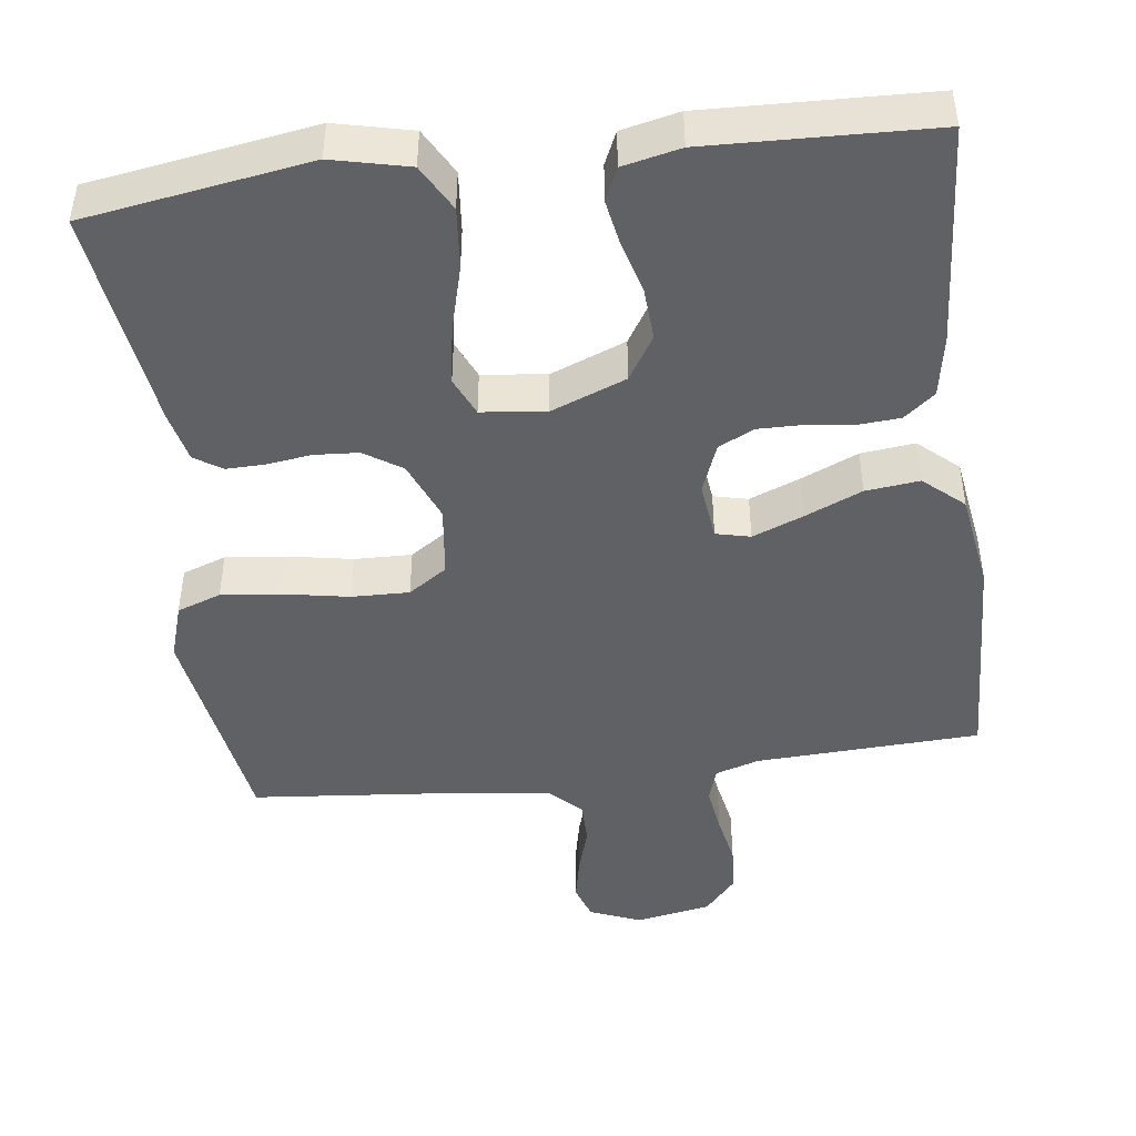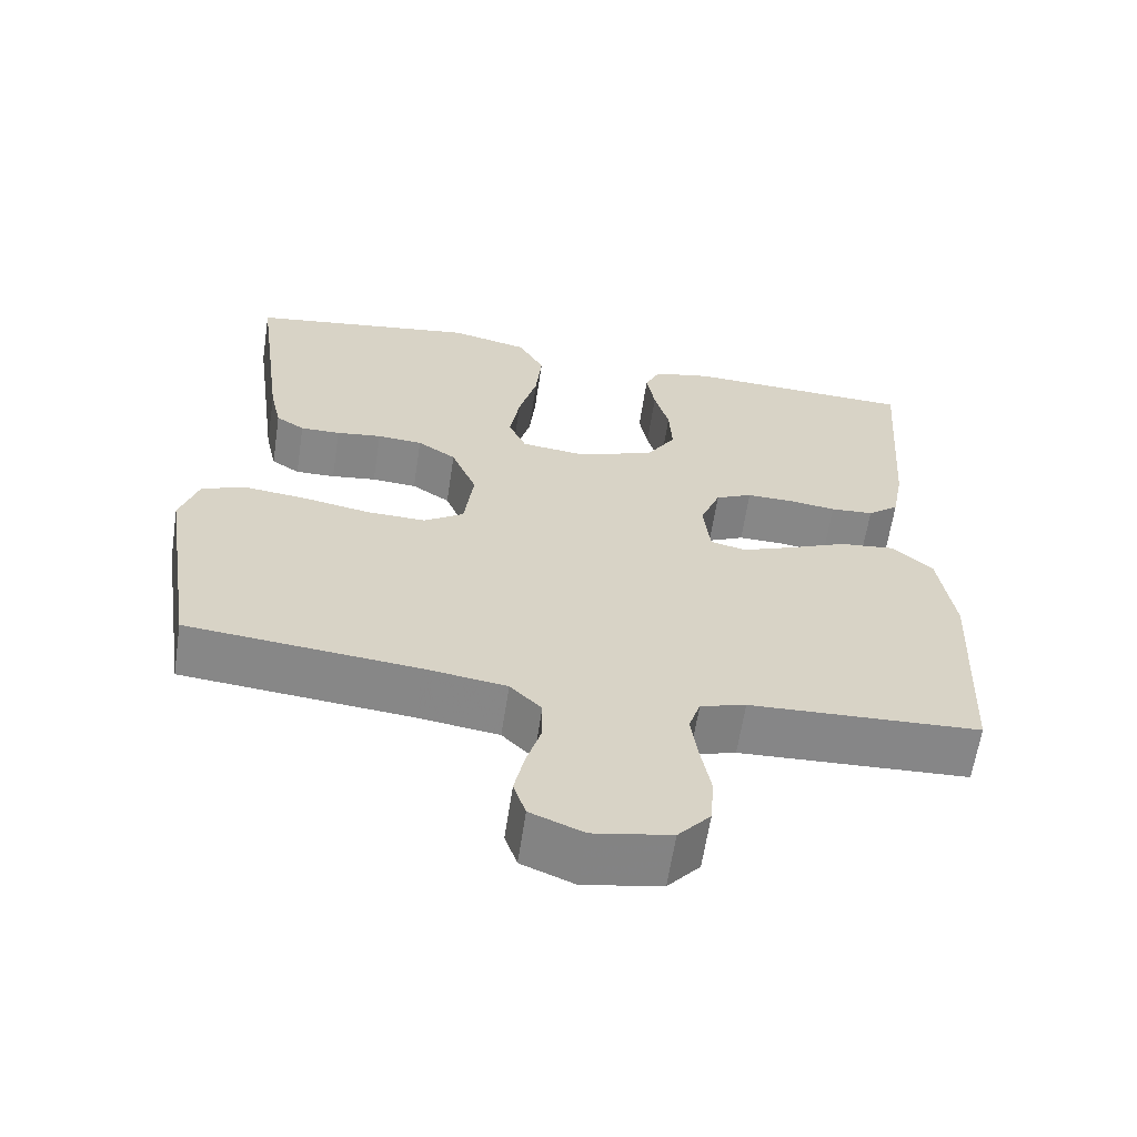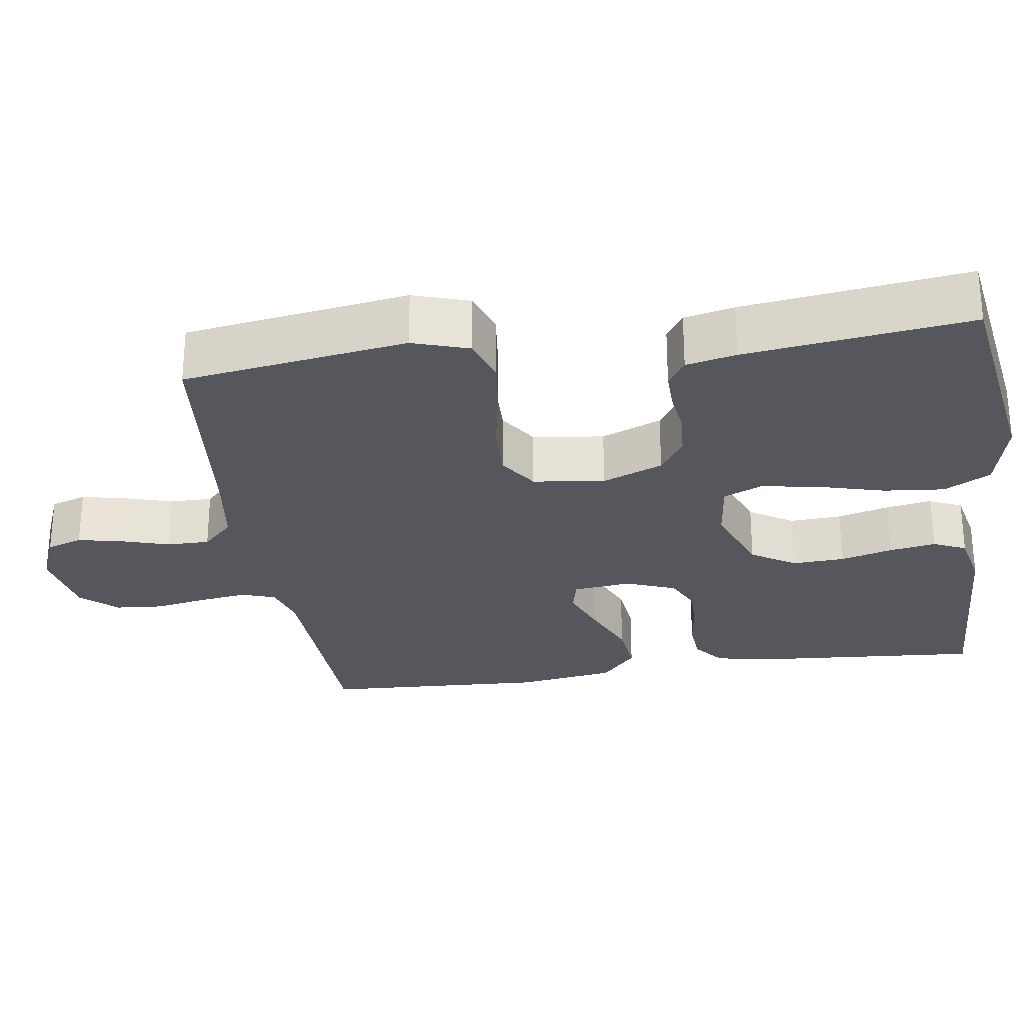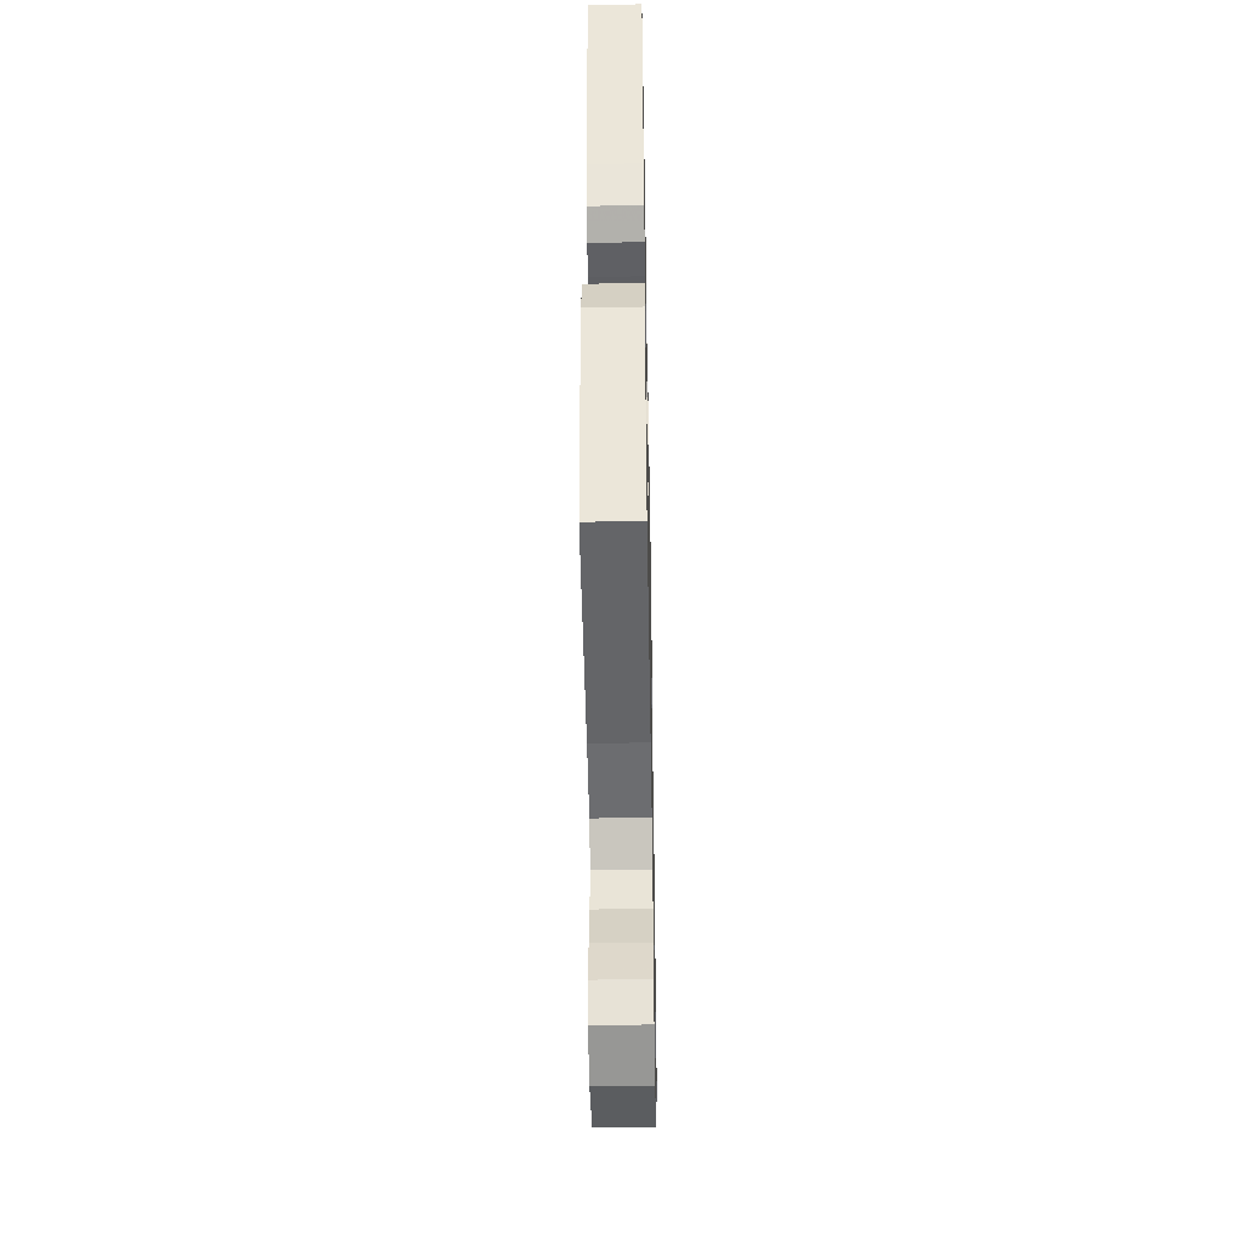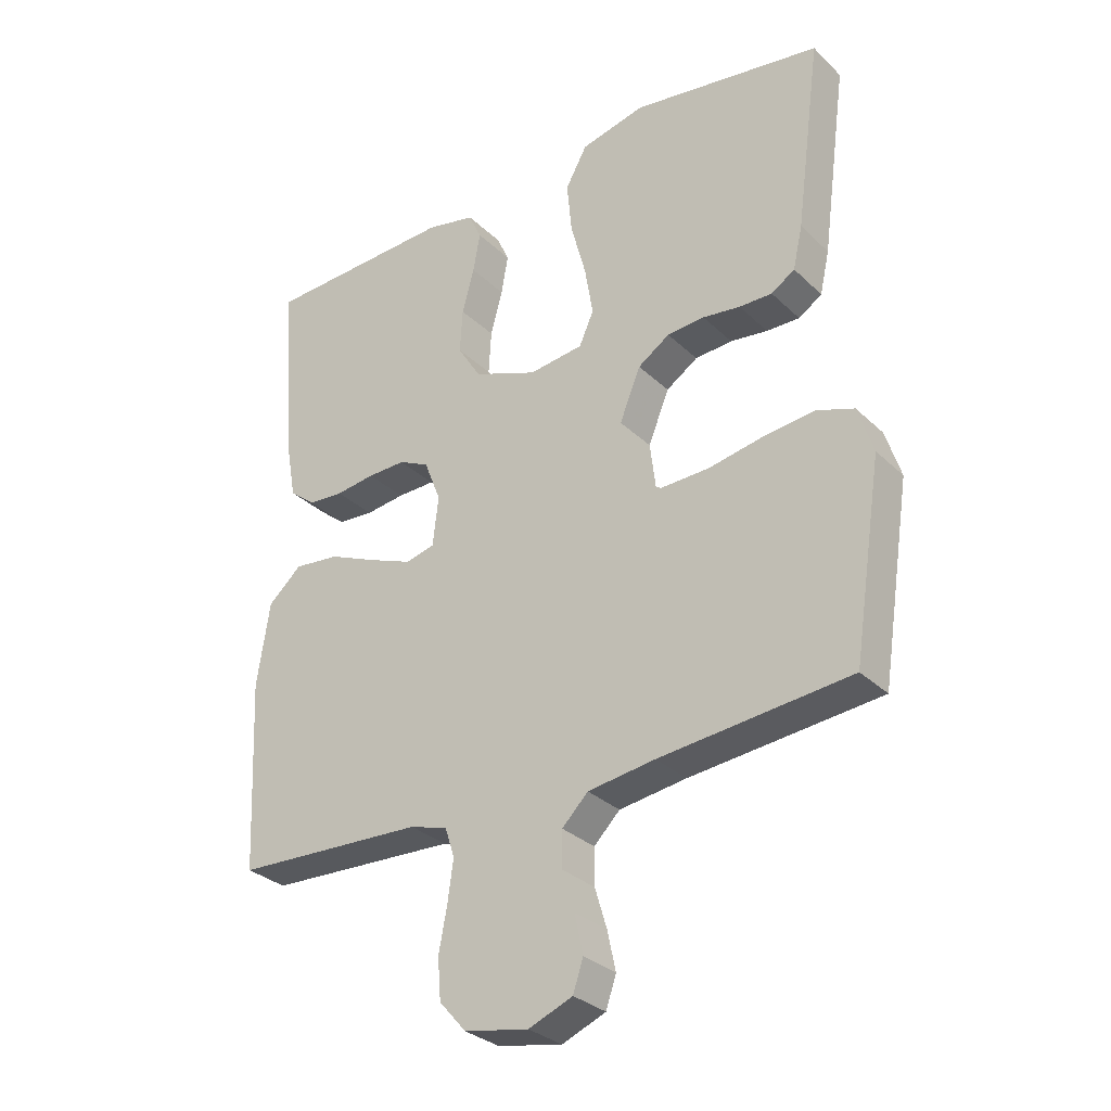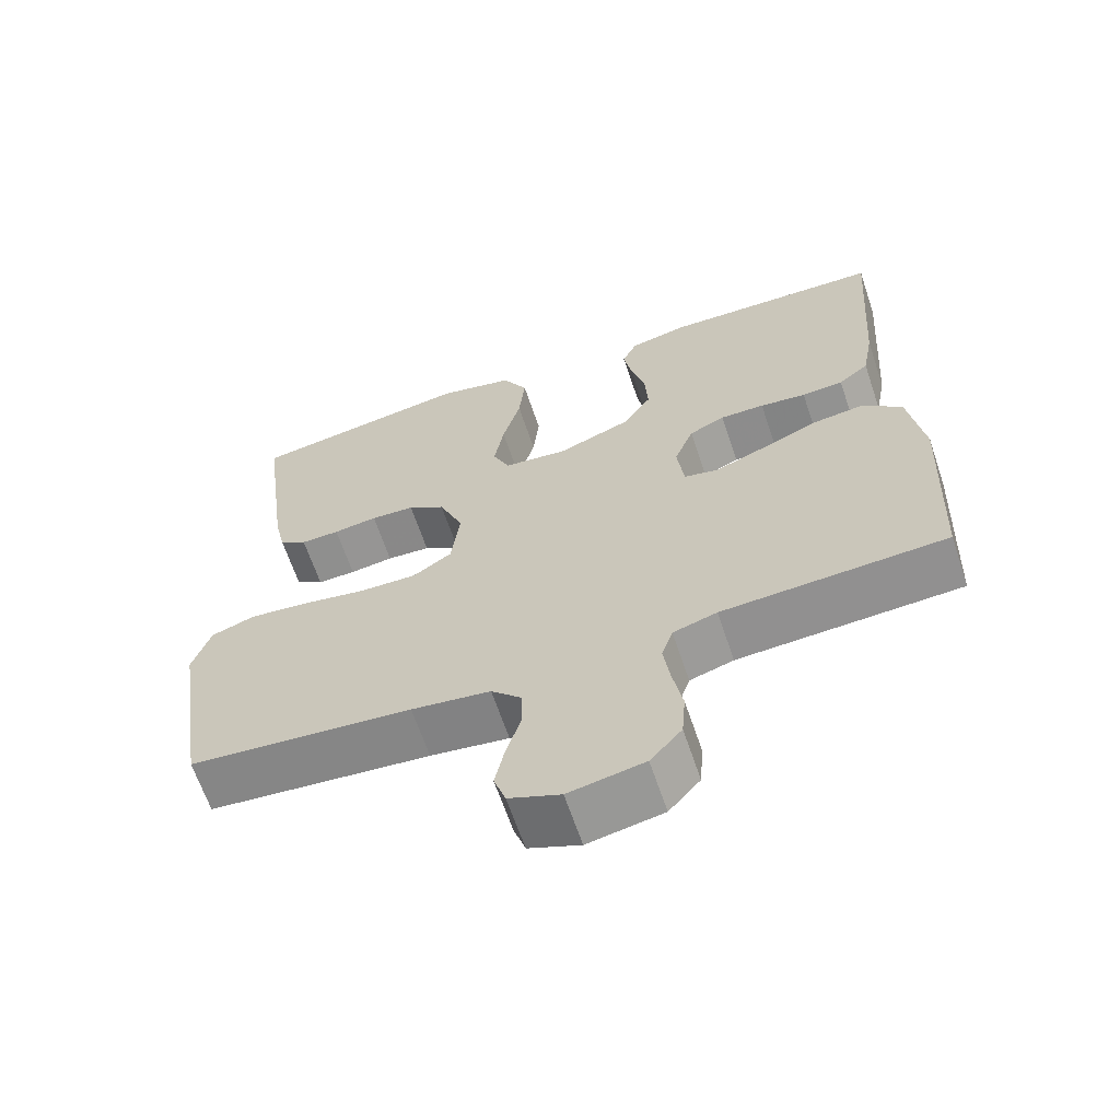
<metadata>
{"format":"obj","ext":"obj","renderer":"f3d","projection":"perspective","resolution":1024,"background":"white","views":[{"elev":-45.8,"azim":7.4,"up":"+Y"},{"elev":-62.4,"azim":-8.6,"up":"+Z"},{"elev":-27.6,"azim":-81.8,"up":"+Y"},{"elev":-46.0,"azim":-88.9,"up":"+Z"},{"elev":-30.7,"azim":-143.2,"up":"+Z"},{"elev":-64.7,"azim":18.6,"up":"+Z"}]}
</metadata>
<code>
v -0.5 0.07 -0.5
v -0.546 0.07 -0.2
v -0.522 0.07 -0.125
v -0.463 0.07 -0.104
v -0.382 0.07 -0.113
v -0.296 0.07 -0.129
v -0.219 0.07 -0.131
v -0.167 0.07 -0.096
v -0.155 0.07 0
v -0.188 0.07 0.081
v -0.238 0.07 0.114
v -0.297 0.07 0.118
v -0.356 0.07 0.11
v -0.408 0.07 0.109
v -0.445 0.07 0.133
v -0.46 0.07 0.2
v -0.5 0.07 0.5
v -0.2 0.07 0.547
v -0.098 0.07 0.523
v -0.064 0.07 0.461
v -0.072 0.07 0.379
v -0.096 0.07 0.29
v -0.109 0.07 0.212
v -0.086 0.07 0.16
v 0 0.07 0.15
v 0.1 0.07 0.189
v 0.137 0.07 0.248
v 0.133 0.07 0.318
v 0.114 0.07 0.388
v 0.103 0.07 0.45
v 0.123 0.07 0.494
v 0.2 0.07 0.511
v 0.5 0.07 0.5
v 0.478 0.07 0.2
v 0.463 0.07 0.118
v 0.422 0.07 0.085
v 0.366 0.07 0.081
v 0.304 0.07 0.089
v 0.244 0.07 0.09
v 0.196 0.07 0.067
v 0.17 0.07 0
v 0.179 0.07 -0.078
v 0.225 0.07 -0.089
v 0.293 0.07 -0.062
v 0.369 0.07 -0.029
v 0.441 0.07 -0.021
v 0.494 0.07 -0.068
v 0.514 0.07 -0.2
v 0.5 0.07 -0.5
v 0.2 0.07 -0.514
v 0.141 0.07 -0.532
v 0.126 0.07 -0.578
v 0.135 0.07 -0.642
v 0.148 0.07 -0.711
v 0.143 0.07 -0.775
v 0.101 0.07 -0.823
v 0 0.07 -0.842
v -0.069 0.07 -0.814
v -0.085 0.07 -0.766
v -0.072 0.07 -0.705
v -0.053 0.07 -0.642
v -0.053 0.07 -0.585
v -0.094 0.07 -0.544
v -0.2 0.07 -0.529
v -0.5 0 -0.5
v -0.546 0 -0.2
v -0.522 0 -0.125
v -0.463 0 -0.104
v -0.382 0 -0.113
v -0.296 0 -0.129
v -0.219 0 -0.131
v -0.167 0 -0.096
v -0.155 0 0
v -0.188 0 0.081
v -0.238 0 0.114
v -0.297 0 0.118
v -0.356 0 0.11
v -0.408 0 0.109
v -0.445 0 0.133
v -0.46 0 0.2
v -0.5 0 0.5
v -0.2 0 0.547
v -0.098 0 0.523
v -0.064 0 0.461
v -0.072 0 0.379
v -0.096 0 0.29
v -0.109 0 0.212
v -0.086 0 0.16
v 0 0 0.15
v 0.1 0 0.189
v 0.137 0 0.248
v 0.133 0 0.318
v 0.114 0 0.388
v 0.103 0 0.45
v 0.123 0 0.494
v 0.2 0 0.511
v 0.5 0 0.5
v 0.478 0 0.2
v 0.463 0 0.118
v 0.422 0 0.085
v 0.366 0 0.081
v 0.304 0 0.089
v 0.244 0 0.09
v 0.196 0 0.067
v 0.17 0 0
v 0.179 0 -0.078
v 0.225 0 -0.089
v 0.293 0 -0.062
v 0.369 0 -0.029
v 0.441 0 -0.021
v 0.494 0 -0.068
v 0.514 0 -0.2
v 0.5 0 -0.5
v 0.2 0 -0.514
v 0.141 0 -0.532
v 0.126 0 -0.578
v 0.135 0 -0.642
v 0.148 0 -0.711
v 0.143 0 -0.775
v 0.101 0 -0.823
v 0 0 -0.842
v -0.069 0 -0.814
v -0.085 0 -0.766
v -0.072 0 -0.705
v -0.053 0 -0.642
v -0.053 0 -0.585
v -0.094 0 -0.544
v -0.2 0 -0.529
f 59 60 61
f 58 59 61
f 57 58 61
f 56 57 61
f 55 56 61
f 54 55 61
f 53 54 61
f 52 53 61 62
f 51 52 62 63
f 48 49 50
f 47 48 50
f 46 47 50
f 45 46 50
f 44 45 50
f 51 63 64
f 50 51 64
f 44 50 64
f 43 44 64
f 36 37 38
f 35 36 38
f 34 35 38
f 33 34 38
f 32 33 38
f 31 32 38
f 30 31 38
f 29 30 38
f 28 29 38
f 27 28 38 39
f 26 27 39 40
f 20 21 22
f 19 20 22
f 18 19 22
f 17 18 22
f 16 17 22
f 15 16 22
f 14 15 22
f 13 14 22
f 12 13 22
f 11 12 22 23
f 10 11 23 24
f 4 5 6
f 3 4 6
f 2 3 6
f 1 2 6
f 64 1 6
f 64 6 7
f 64 7 8
f 43 64 8
f 42 43 8
f 41 42 8 9
f 40 41 9
f 26 40 9
f 25 26 9
f 9 10 24 25
f 125 124 123
f 125 123 122
f 125 122 121
f 125 121 120
f 125 120 119
f 125 119 118
f 125 118 117
f 126 125 117 116
f 127 126 116 115
f 114 113 112
f 114 112 111
f 114 111 110
f 114 110 109
f 114 109 108
f 128 127 115
f 128 115 114
f 128 114 108
f 128 108 107
f 102 101 100
f 102 100 99
f 102 99 98
f 102 98 97
f 102 97 96
f 102 96 95
f 102 95 94
f 102 94 93
f 102 93 92
f 103 102 92 91
f 104 103 91 90
f 86 85 84
f 86 84 83
f 86 83 82
f 86 82 81
f 86 81 80
f 86 80 79
f 86 79 78
f 86 78 77
f 86 77 76
f 87 86 76 75
f 88 87 75 74
f 70 69 68
f 70 68 67
f 70 67 66
f 70 66 65
f 70 65 128
f 71 70 128
f 72 71 128
f 72 128 107
f 72 107 106
f 73 72 106 105
f 73 105 104
f 73 104 90
f 73 90 89
f 89 88 74 73
f 1 65 66 2
f 2 66 67 3
f 3 67 68 4
f 4 68 69 5
f 5 69 70 6
f 6 70 71 7
f 7 71 72 8
f 8 72 73 9
f 9 73 74 10
f 10 74 75 11
f 11 75 76 12
f 12 76 77 13
f 13 77 78 14
f 14 78 79 15
f 15 79 80 16
f 16 80 81 17
f 17 81 82 18
f 18 82 83 19
f 19 83 84 20
f 20 84 85 21
f 21 85 86 22
f 22 86 87 23
f 23 87 88 24
f 24 88 89 25
f 25 89 90 26
f 26 90 91 27
f 27 91 92 28
f 28 92 93 29
f 29 93 94 30
f 30 94 95 31
f 31 95 96 32
f 32 96 97 33
f 33 97 98 34
f 34 98 99 35
f 35 99 100 36
f 36 100 101 37
f 37 101 102 38
f 38 102 103 39
f 39 103 104 40
f 40 104 105 41
f 41 105 106 42
f 42 106 107 43
f 43 107 108 44
f 44 108 109 45
f 45 109 110 46
f 46 110 111 47
f 47 111 112 48
f 48 112 113 49
f 49 113 114 50
f 50 114 115 51
f 51 115 116 52
f 52 116 117 53
f 53 117 118 54
f 54 118 119 55
f 55 119 120 56
f 56 120 121 57
f 57 121 122 58
f 58 122 123 59
f 59 123 124 60
f 60 124 125 61
f 61 125 126 62
f 62 126 127 63
f 63 127 128 64
f 64 128 65 1

</code>
